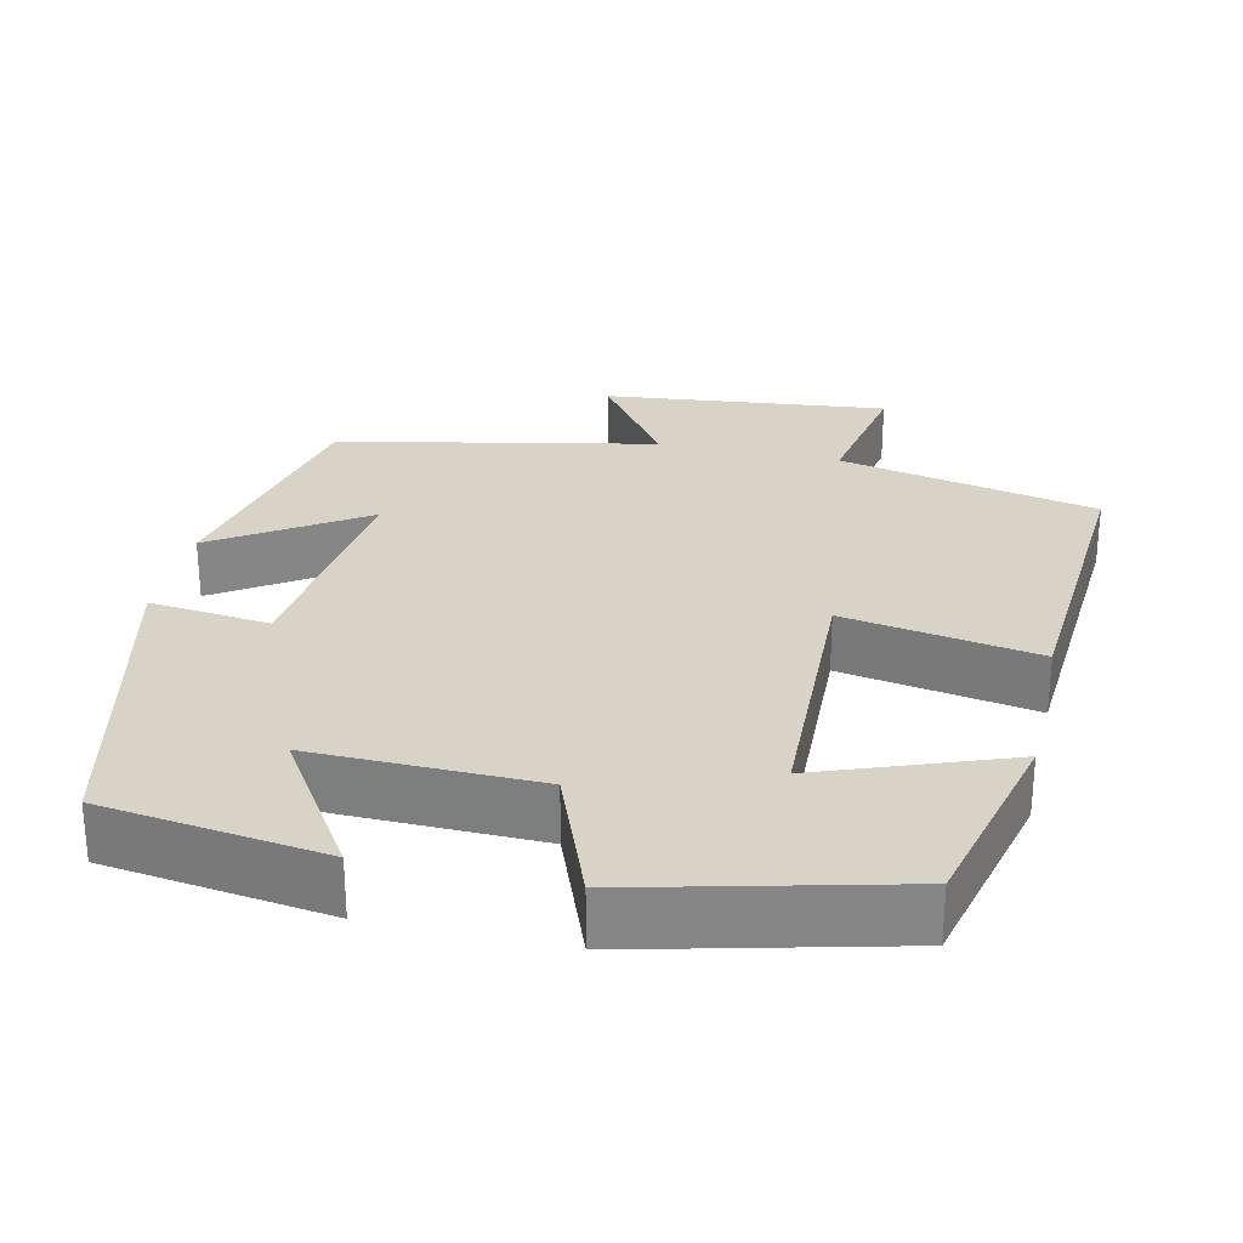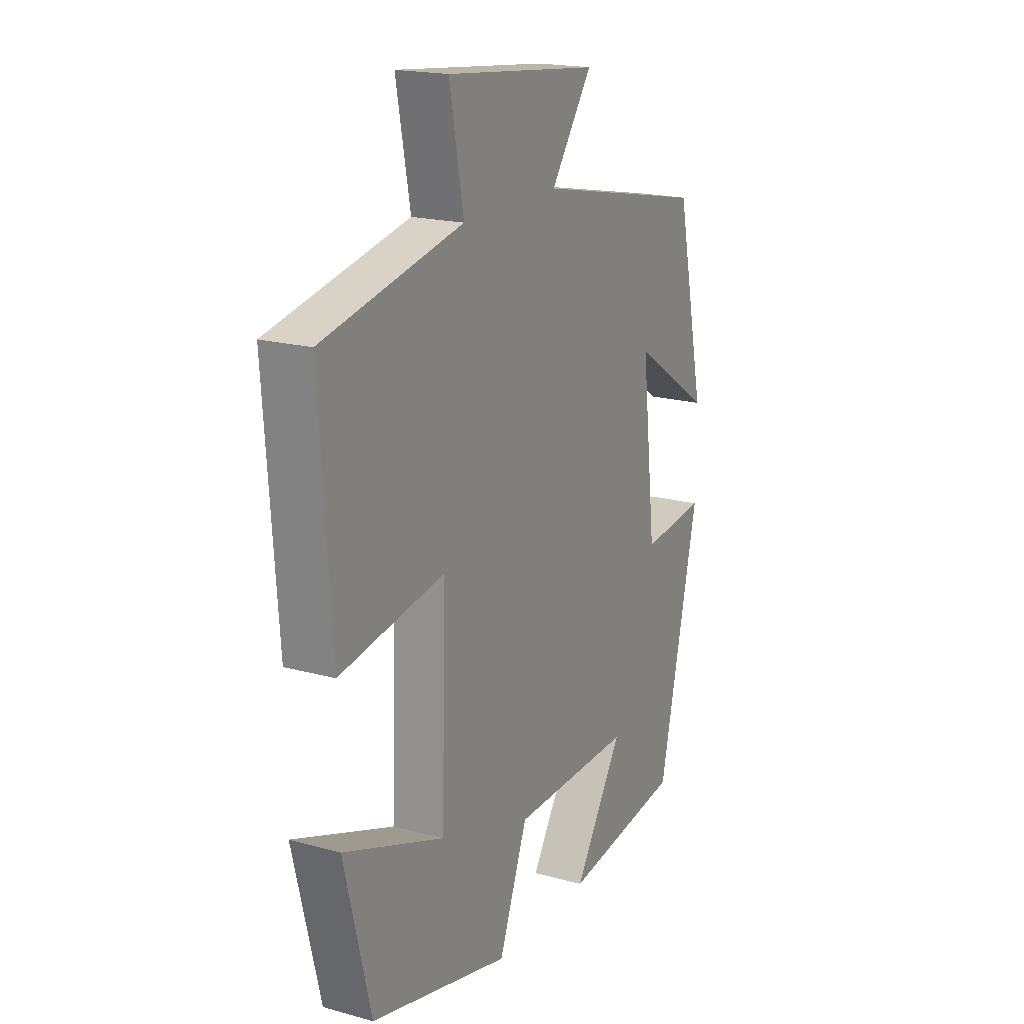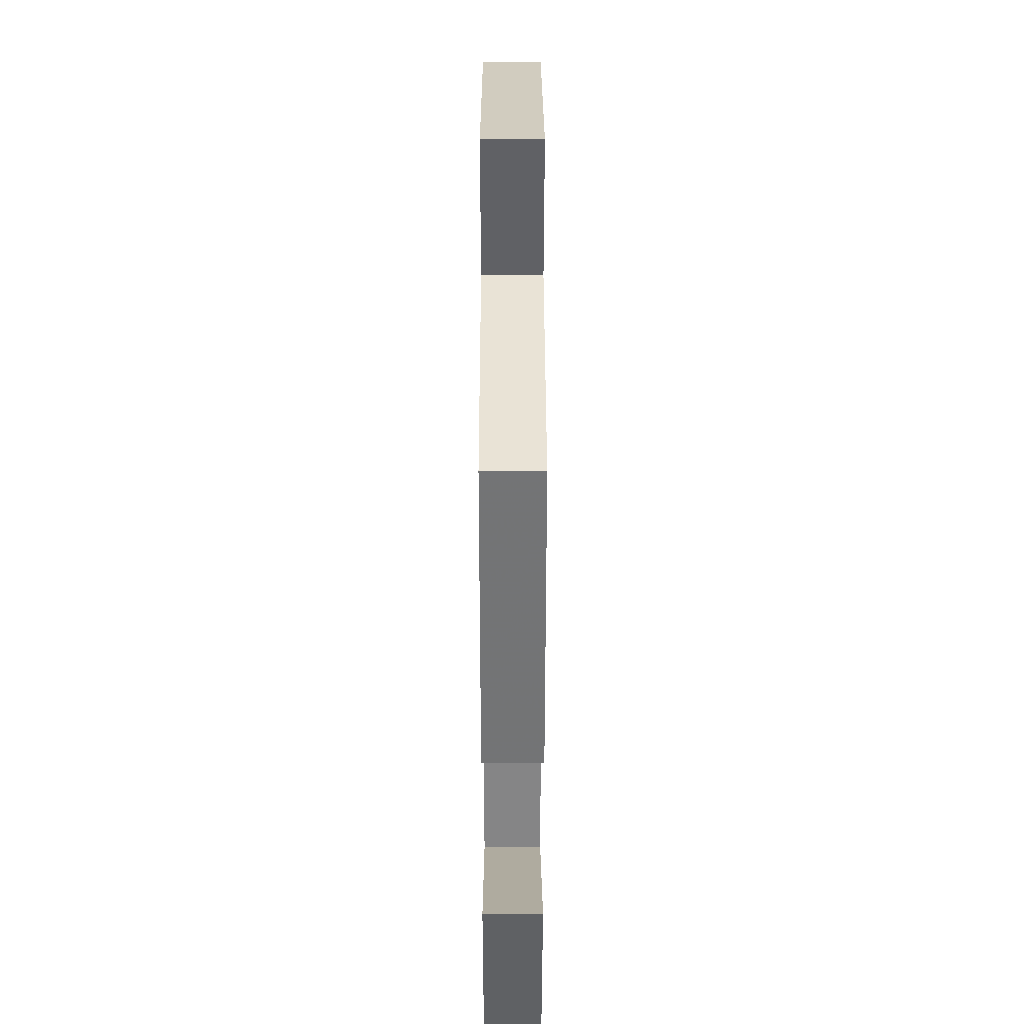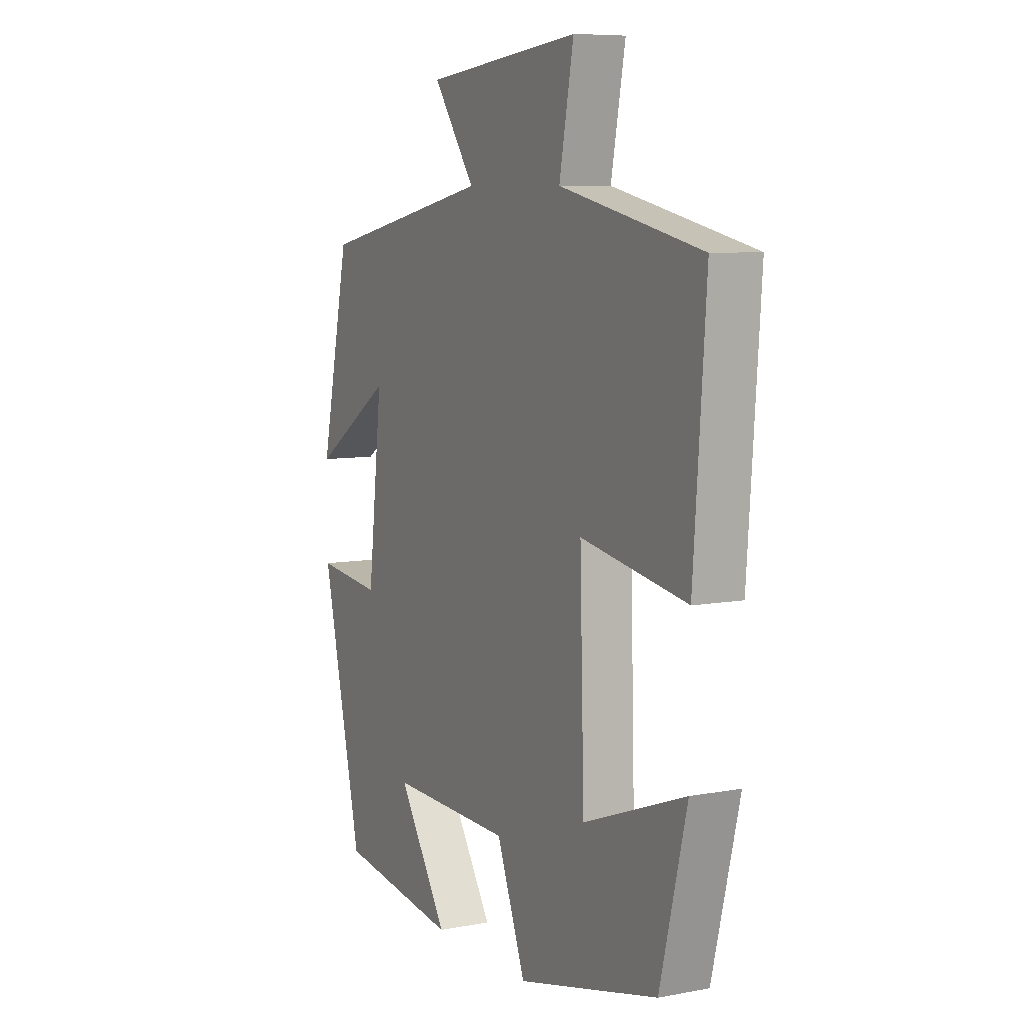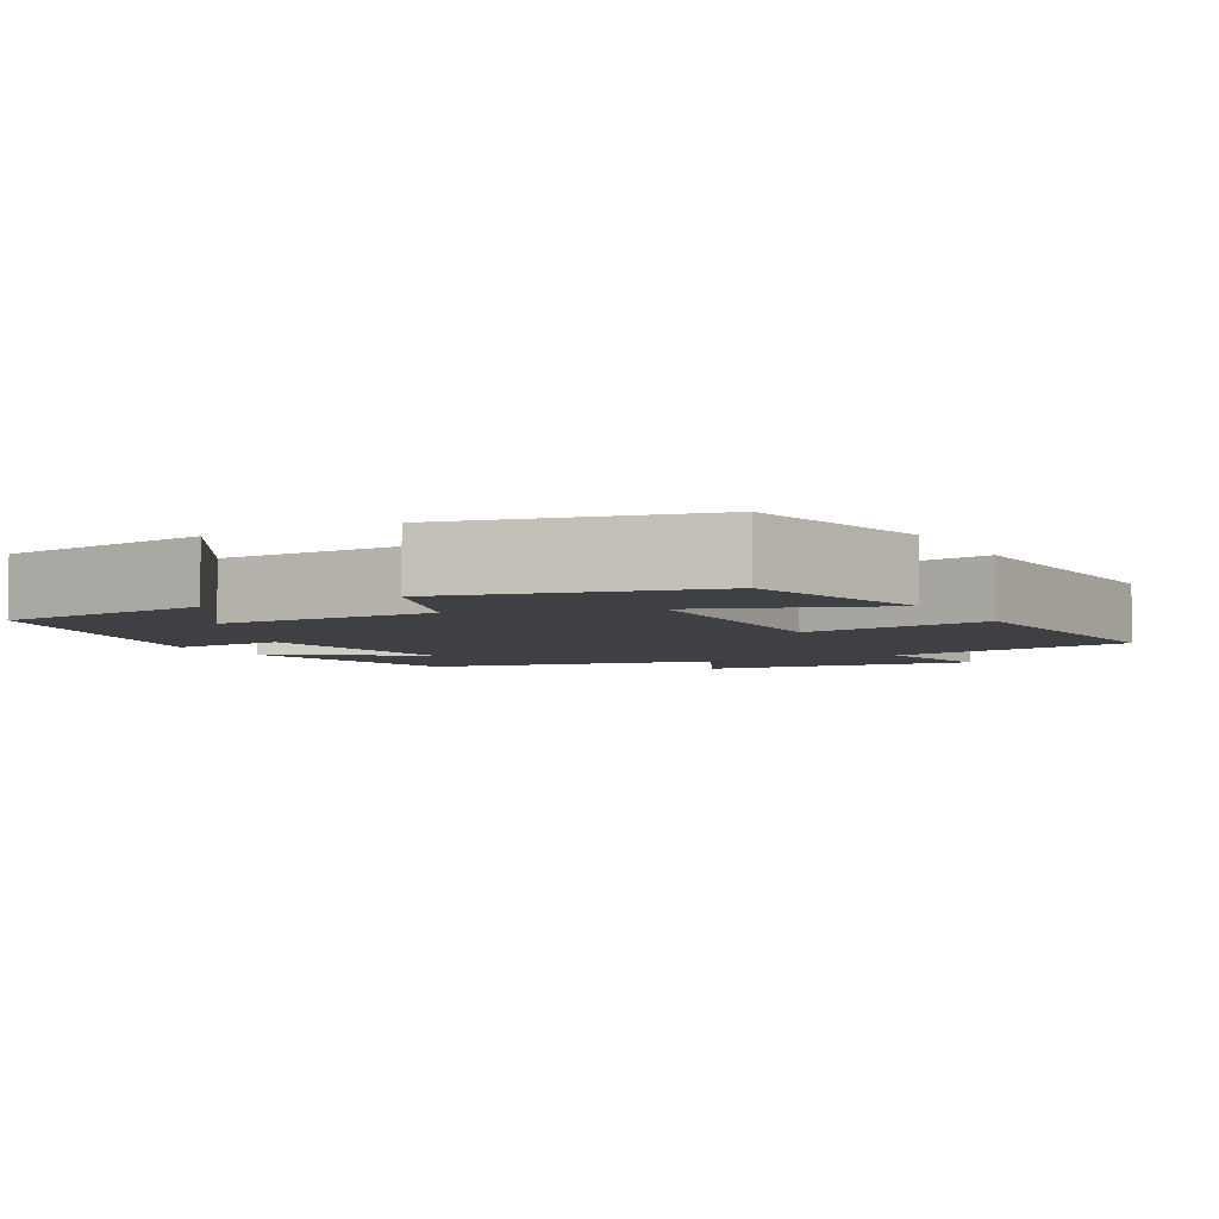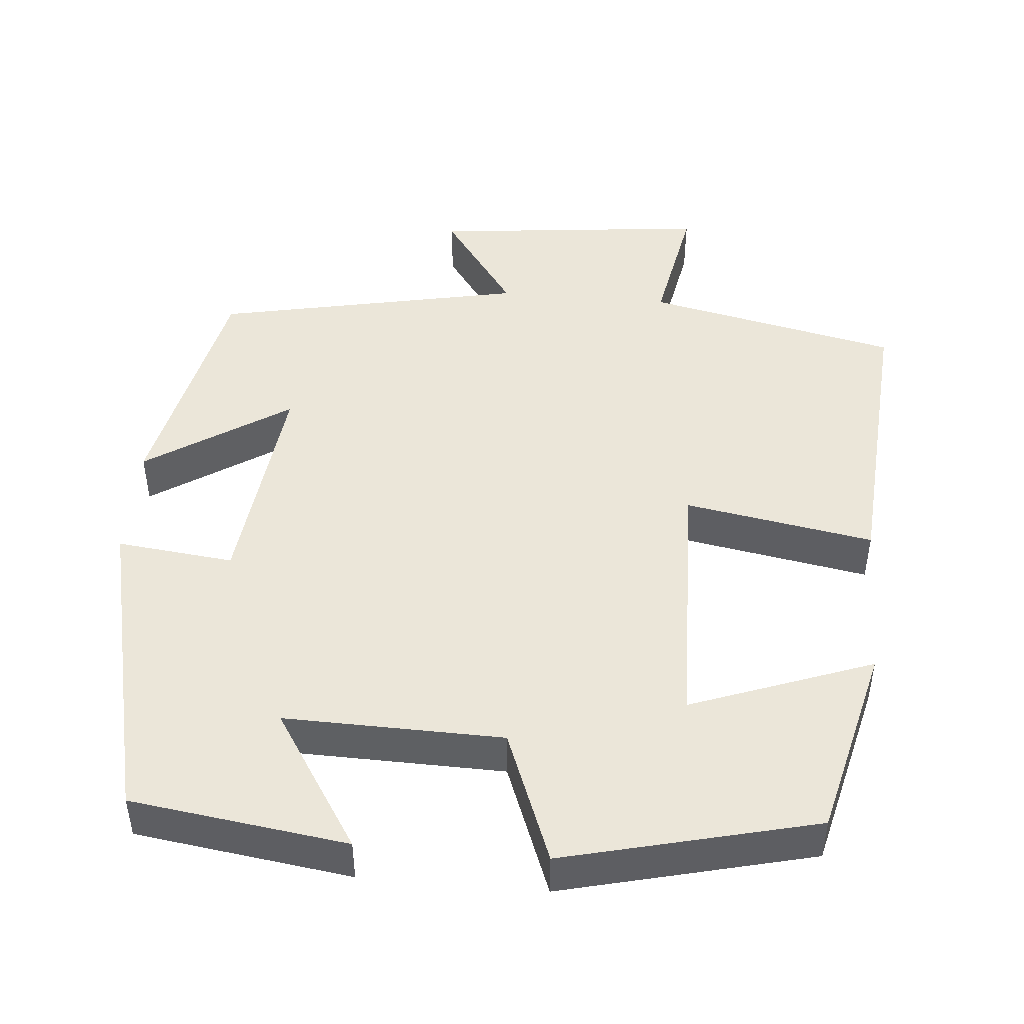
<metadata>
{"format":"obj","ext":"obj","renderer":"f3d","projection":"perspective","resolution":1024,"background":"white","views":[{"elev":28.0,"azim":-167.4,"up":"+Y"},{"elev":18.8,"azim":-62.4,"up":"+Z"},{"elev":29.8,"azim":-90.1,"up":"+Z"},{"elev":7.8,"azim":-117.8,"up":"+Z"},{"elev":-4.8,"azim":-151.4,"up":"+Y"},{"elev":46.9,"azim":-175.0,"up":"+Y"}]}
</metadata>
<code>
v 0.432 0.07 0.418
v 0.5 0.07 0.105
v 0.314 0.07 0.226
v 0.348 0.07 -0.066
v 0.5 0.07 -0.049
v 0.406 0.07 -0.461
v 0.125 0.07 -0.5
v 0.24 0.07 -0.321
v -0.044 0.07 -0.327
v -0.111 0.07 -0.5
v -0.438 0.07 -0.42
v -0.5 0.07 -0.169
v -0.264 0.07 -0.256
v -0.254 0.07 0.088
v -0.5 0.07 0.045
v -0.528 0.07 0.429
v -0.2 0.07 0.5
v -0.233 0.07 0.674
v 0.127 0.07 0.636
v 0.03 0.07 0.5
v 0.432 0 0.418
v 0.5 0 0.105
v 0.314 0 0.226
v 0.348 0 -0.066
v 0.5 0 -0.049
v 0.406 0 -0.461
v 0.125 0 -0.5
v 0.24 0 -0.321
v -0.044 0 -0.327
v -0.111 0 -0.5
v -0.438 0 -0.42
v -0.5 0 -0.169
v -0.264 0 -0.256
v -0.254 0 0.088
v -0.5 0 0.045
v -0.528 0 0.429
v -0.2 0 0.5
v -0.233 0 0.674
v 0.127 0 0.636
v 0.03 0 0.5
f 17 18 19 20
f 17 20 1
f 16 17 1
f 15 16 1
f 14 15 1
f 13 14 1
f 10 11 12 13
f 9 10 13
f 8 9 13
f 5 6 7 8
f 4 5 8 13
f 3 4 13
f 1 2 3
f 1 3 13
f 40 39 38 37
f 21 40 37
f 21 37 36
f 21 36 35
f 21 35 34
f 21 34 33
f 33 32 31 30
f 33 30 29
f 33 29 28
f 28 27 26 25
f 33 28 25 24
f 33 24 23
f 23 22 21
f 33 23 21
f 1 21 22 2
f 2 22 23 3
f 3 23 24 4
f 4 24 25 5
f 5 25 26 6
f 6 26 27 7
f 7 27 28 8
f 8 28 29 9
f 9 29 30 10
f 10 30 31 11
f 11 31 32 12
f 12 32 33 13
f 13 33 34 14
f 14 34 35 15
f 15 35 36 16
f 16 36 37 17
f 17 37 38 18
f 18 38 39 19
f 19 39 40 20
f 20 40 21 1

</code>
